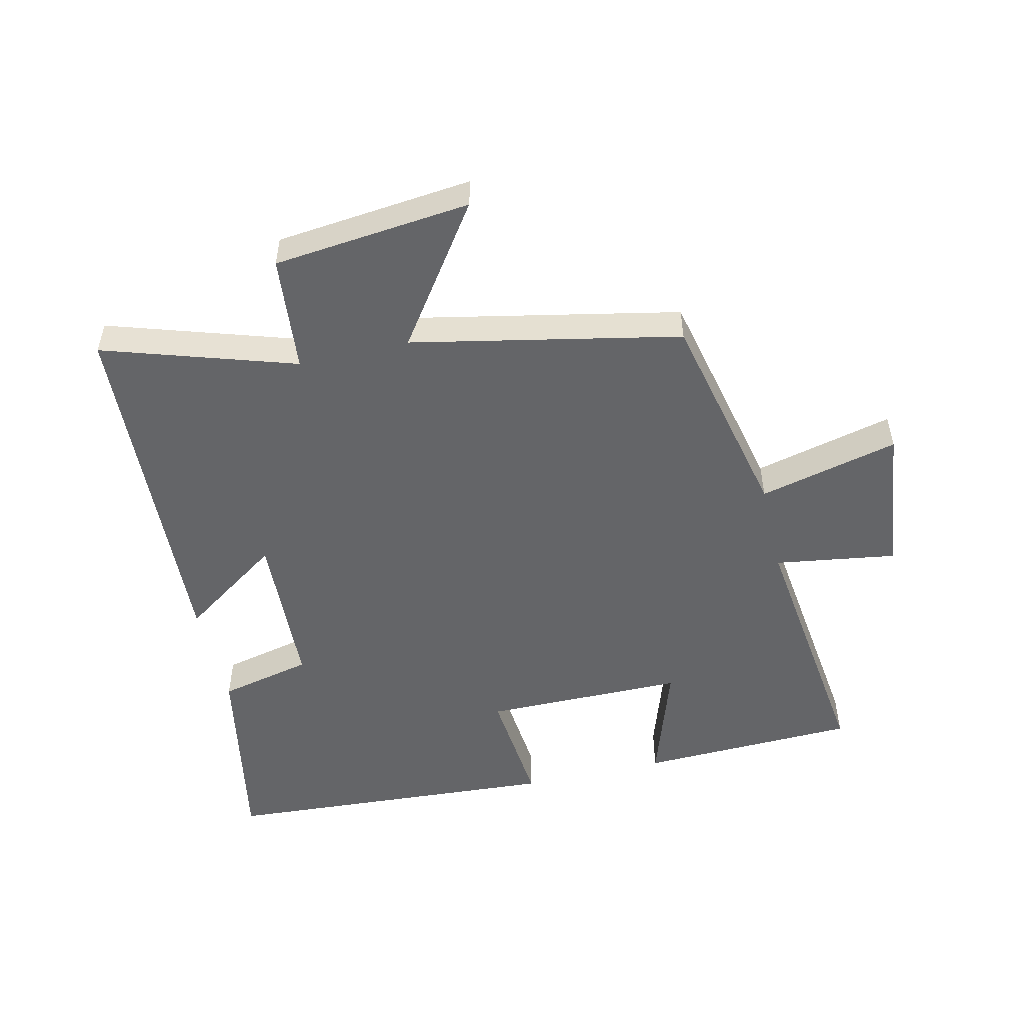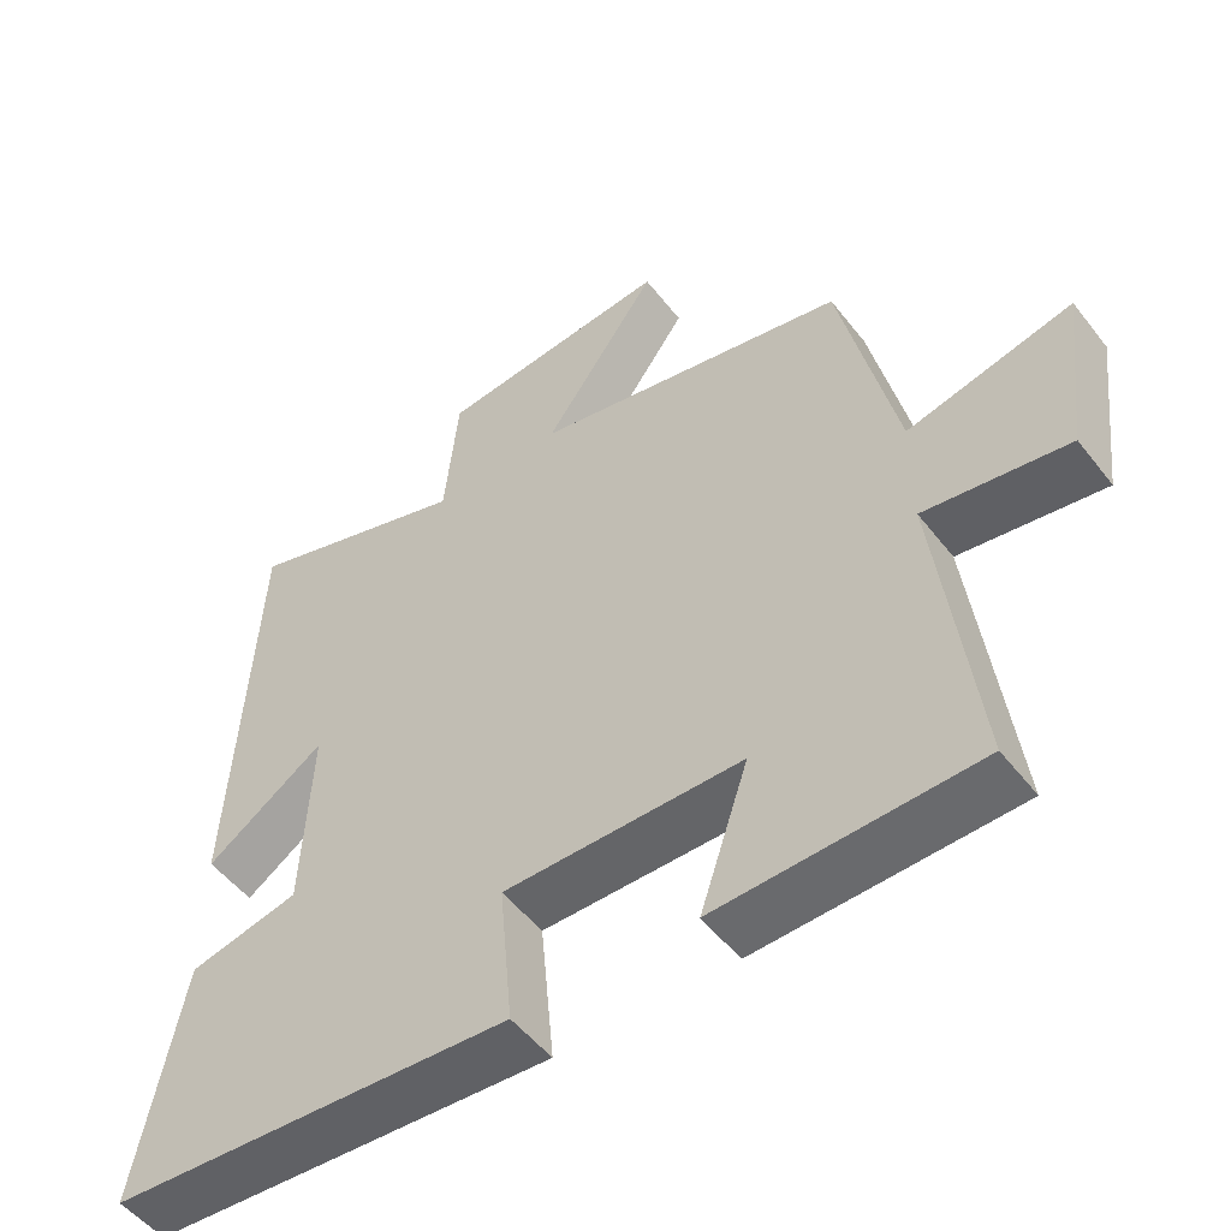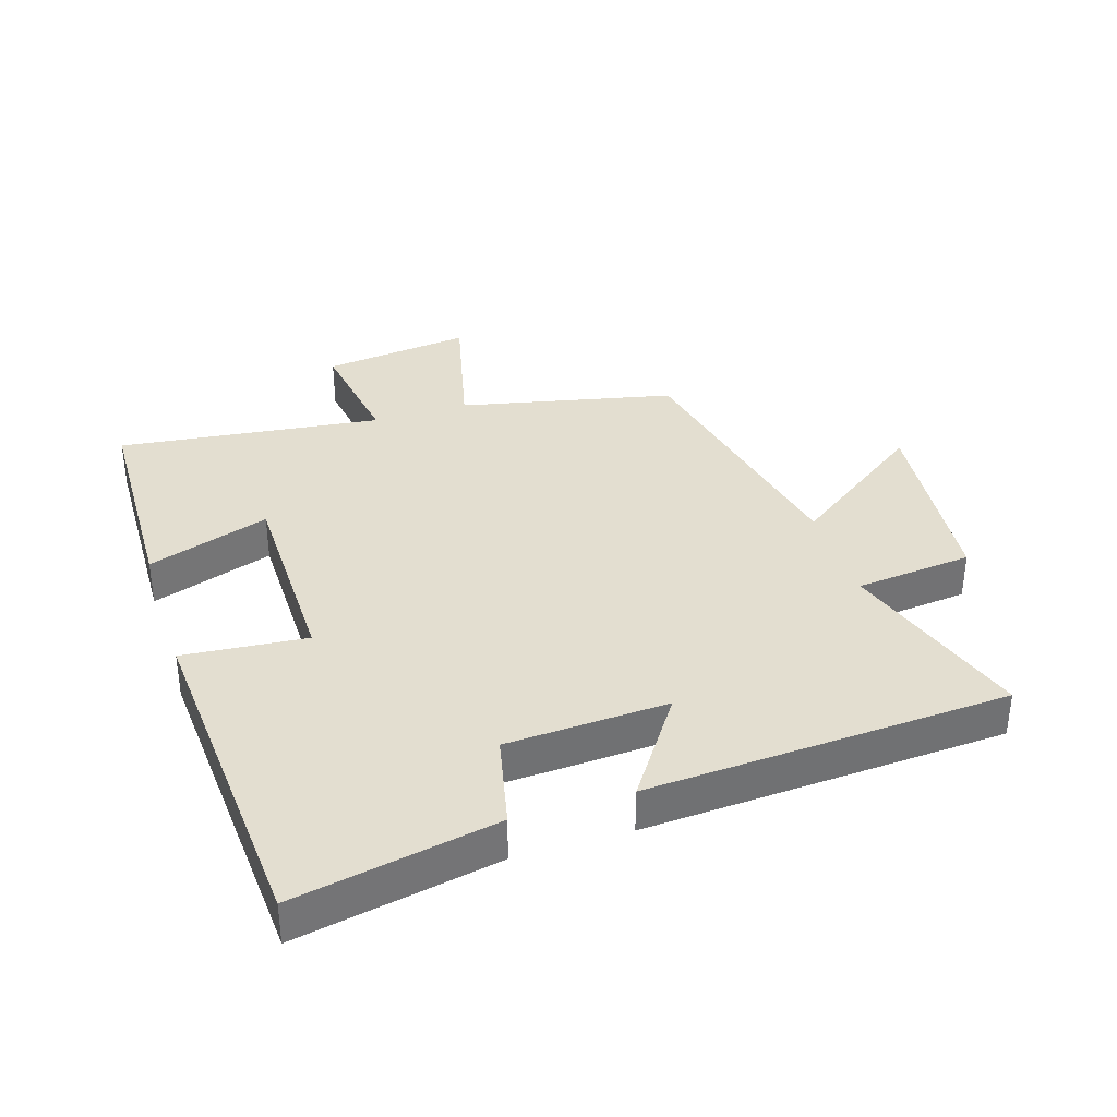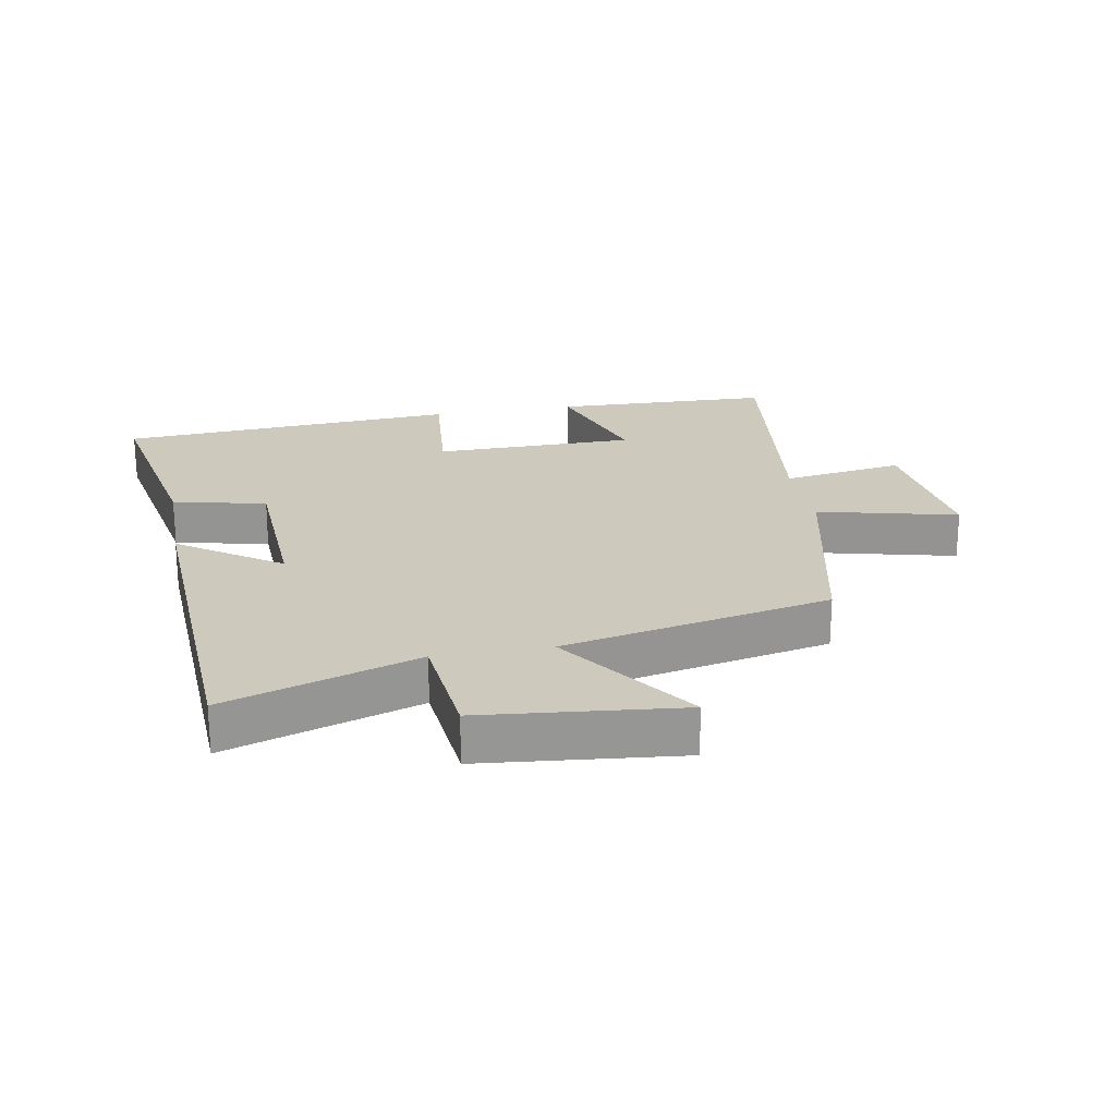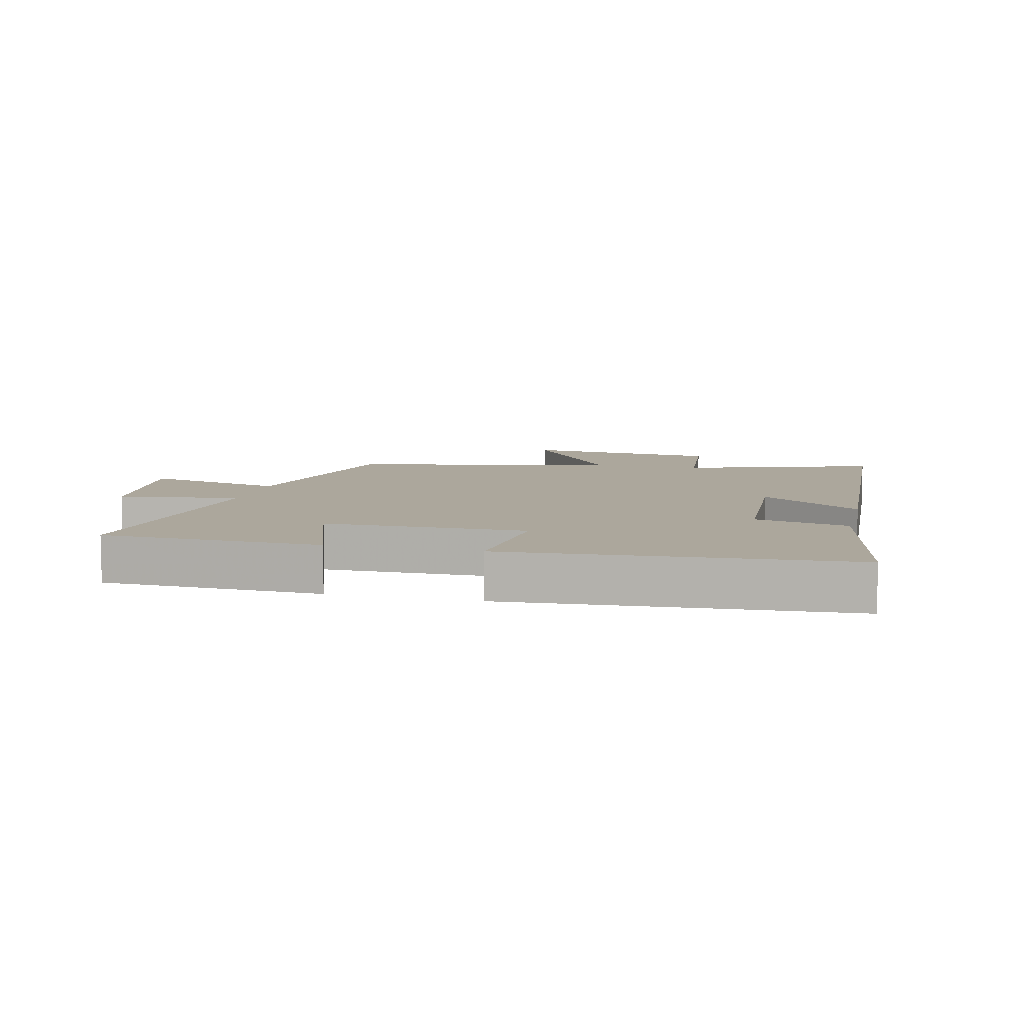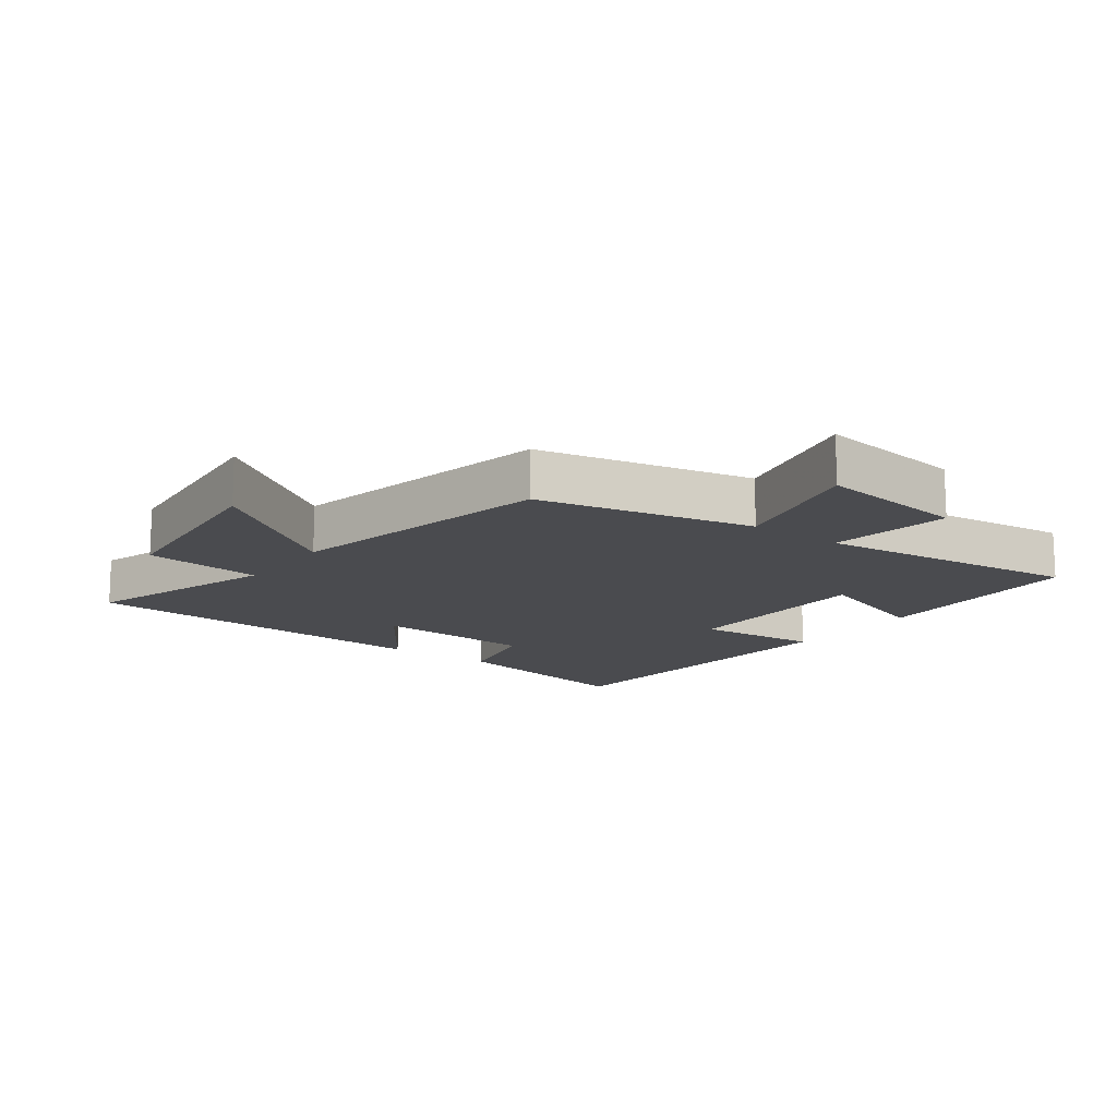
<metadata>
{"format":"obj","ext":"obj","renderer":"f3d","projection":"perspective","resolution":1024,"background":"white","views":[{"elev":-51.6,"azim":13.2,"up":"+Y"},{"elev":-51.8,"azim":36.7,"up":"+Z"},{"elev":35.8,"azim":-107.8,"up":"+Y"},{"elev":22.7,"azim":-10.3,"up":"+Y"},{"elev":8.3,"azim":-166.6,"up":"+Y"},{"elev":-14.3,"azim":53.3,"up":"+Y"}]}
</metadata>
<code>
v 0.551 0.07 -0.489
v 0.208 0.07 -0.5
v 0.272 0.07 -0.308
v -0.044 0.07 -0.306
v -0.026 0.07 -0.5
v -0.56 0.07 -0.465
v -0.5 0.07 -0.148
v -0.354 0.07 -0.115
v -0.342 0.07 0.139
v -0.5 0.07 0.03
v -0.471 0.07 0.597
v -0.171 0.07 0.5
v -0.153 0.07 0.684
v 0.157 0.07 0.716
v 0.005 0.07 0.5
v 0.425 0.07 0.413
v 0.5 0.07 0.077
v 0.719 0.07 0.13
v 0.691 0.07 -0.104
v 0.5 0.07 -0.075
v 0.551 0 -0.489
v 0.208 0 -0.5
v 0.272 0 -0.308
v -0.044 0 -0.306
v -0.026 0 -0.5
v -0.56 0 -0.465
v -0.5 0 -0.148
v -0.354 0 -0.115
v -0.342 0 0.139
v -0.5 0 0.03
v -0.471 0 0.597
v -0.171 0 0.5
v -0.153 0 0.684
v 0.157 0 0.716
v 0.005 0 0.5
v 0.425 0 0.413
v 0.5 0 0.077
v 0.719 0 0.13
v 0.691 0 -0.104
v 0.5 0 -0.075
f 17 18 19 20
f 15 16 17 20
f 15 20 1
f 12 13 14 15
f 12 15 1
f 9 10 11 12
f 8 9 12
f 6 7 8
f 5 6 8
f 4 5 8
f 3 4 8 12
f 1 2 3
f 1 3 12
f 40 39 38 37
f 40 37 36 35
f 21 40 35
f 35 34 33 32
f 21 35 32
f 32 31 30 29
f 32 29 28
f 28 27 26
f 28 26 25
f 28 25 24
f 32 28 24 23
f 23 22 21
f 32 23 21
f 1 21 22 2
f 2 22 23 3
f 3 23 24 4
f 4 24 25 5
f 5 25 26 6
f 6 26 27 7
f 7 27 28 8
f 8 28 29 9
f 9 29 30 10
f 10 30 31 11
f 11 31 32 12
f 12 32 33 13
f 13 33 34 14
f 14 34 35 15
f 15 35 36 16
f 16 36 37 17
f 17 37 38 18
f 18 38 39 19
f 19 39 40 20
f 20 40 21 1

</code>
